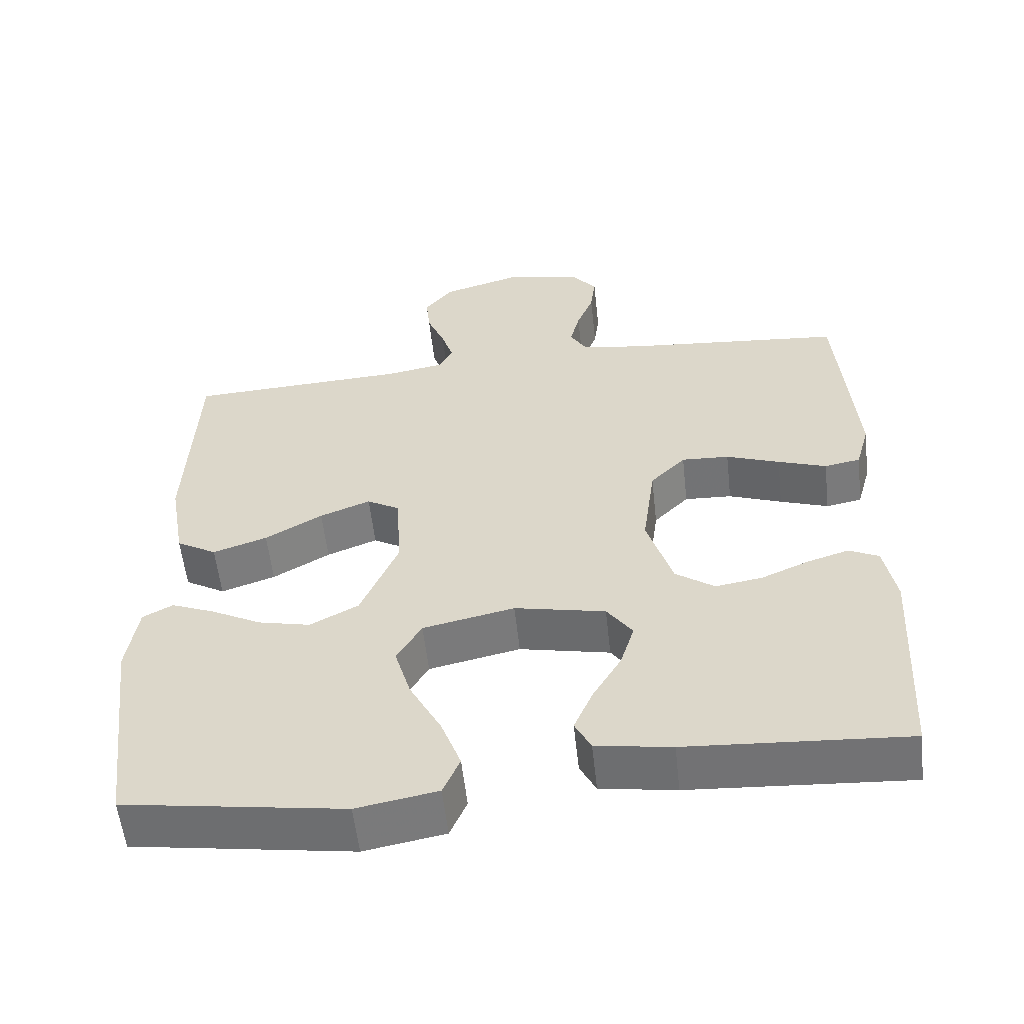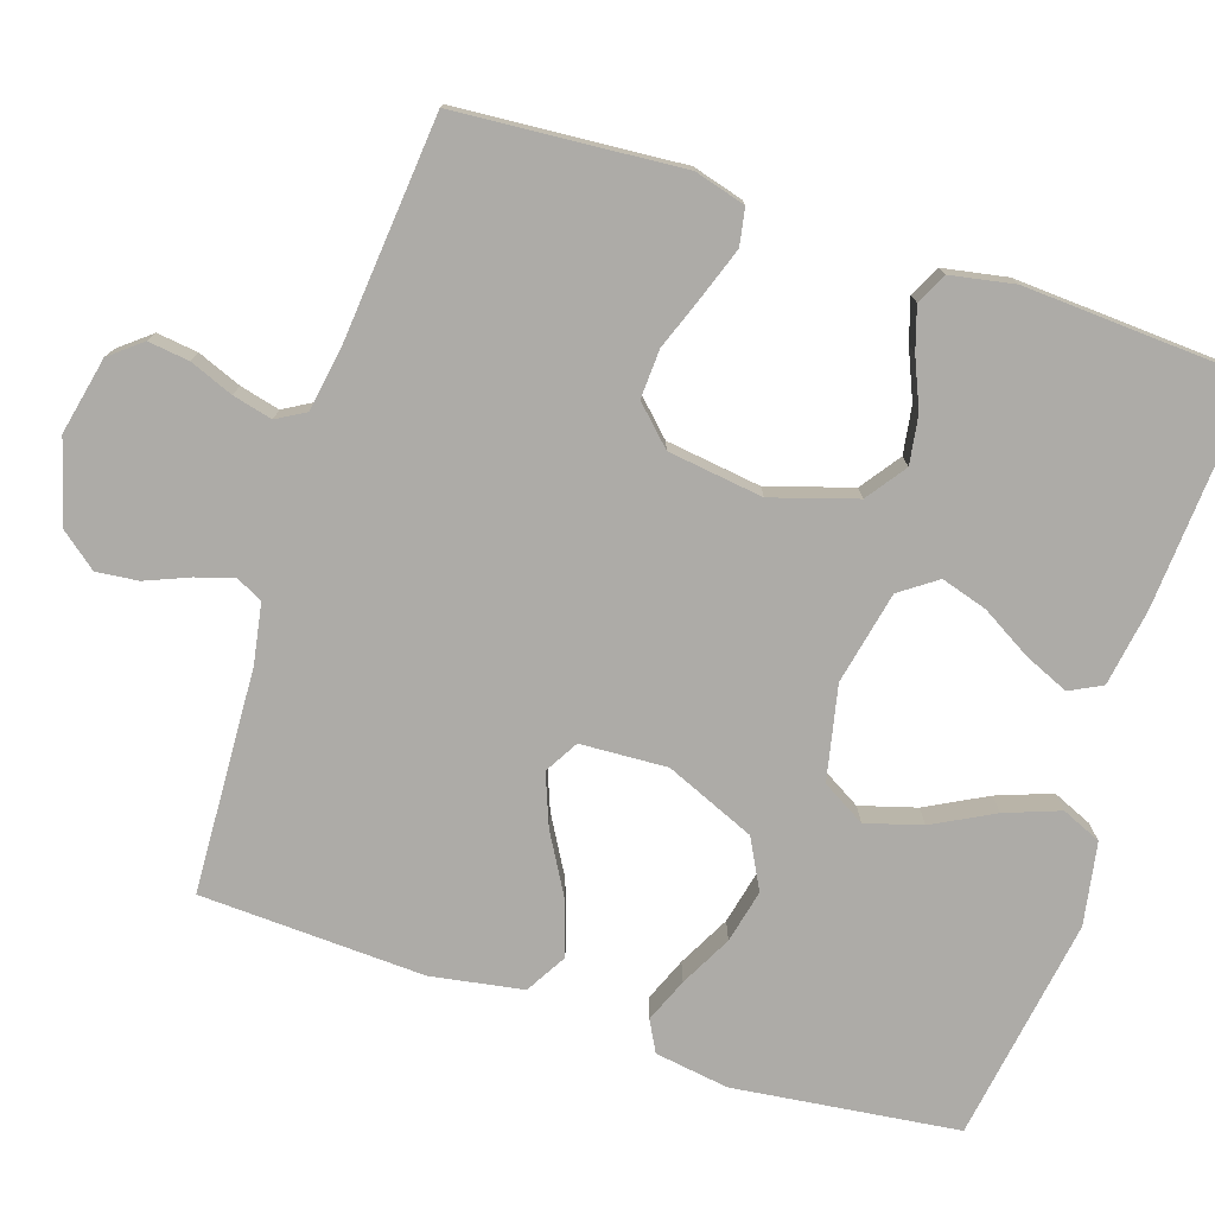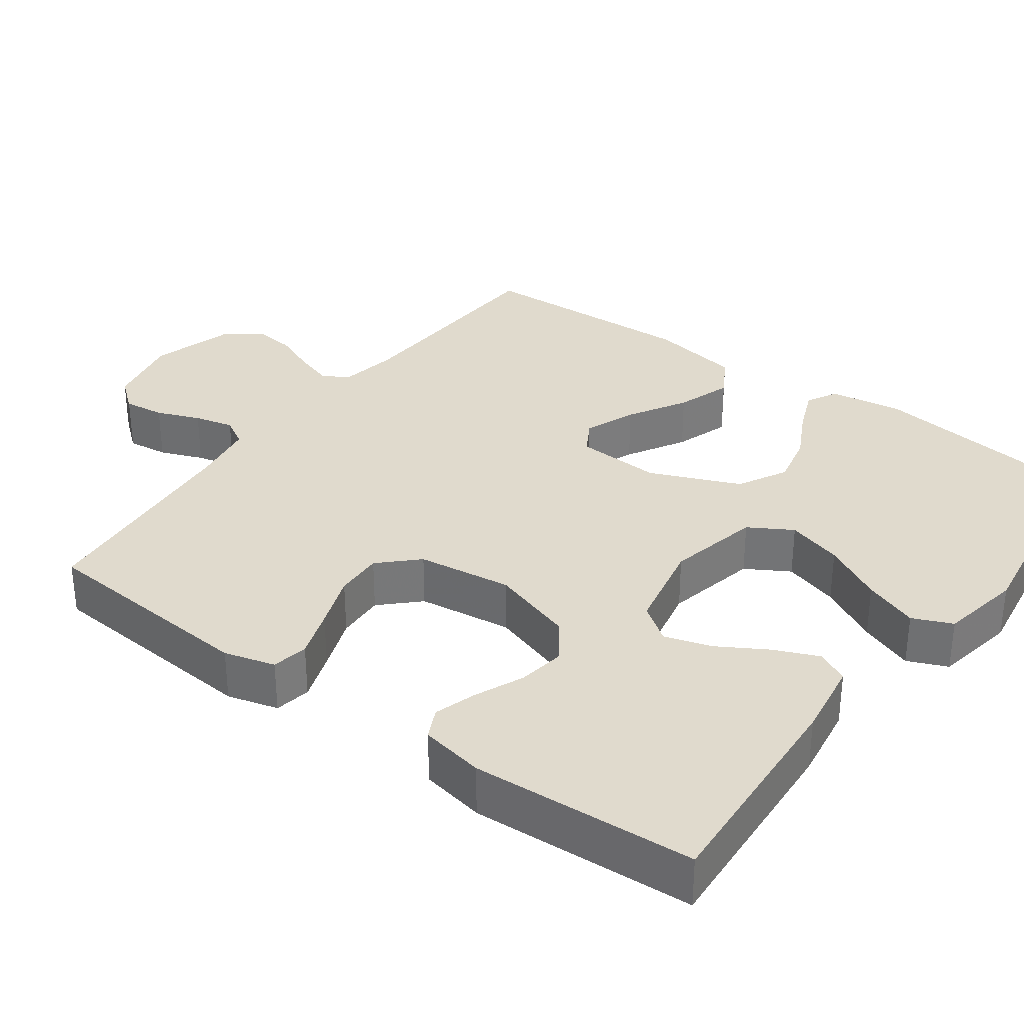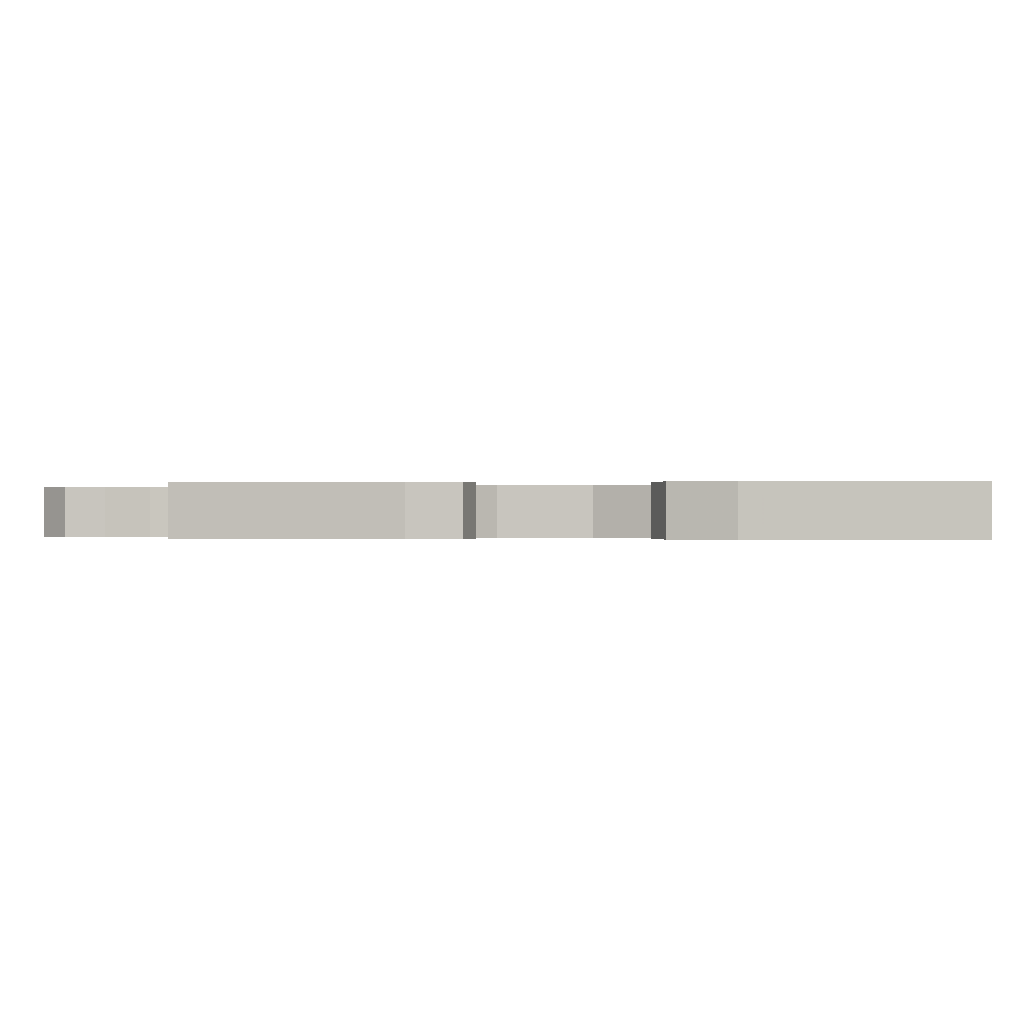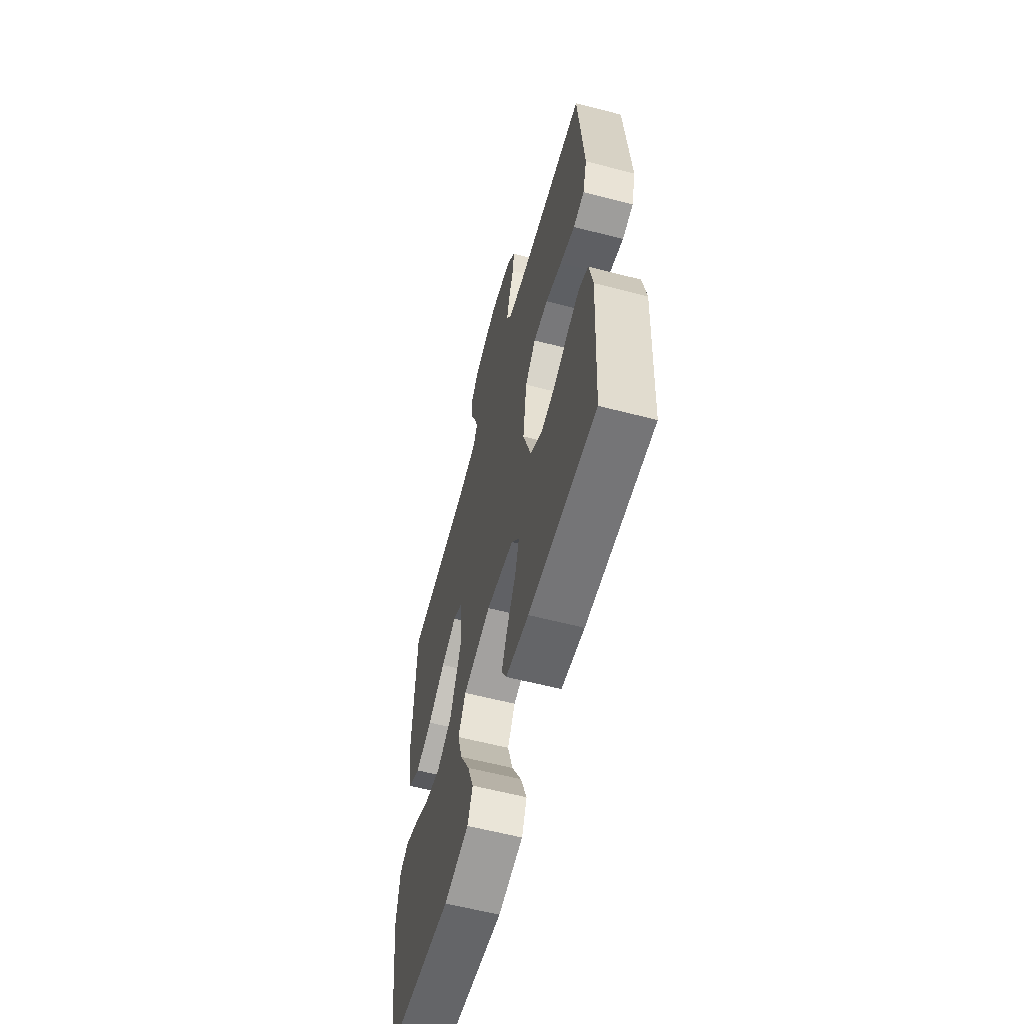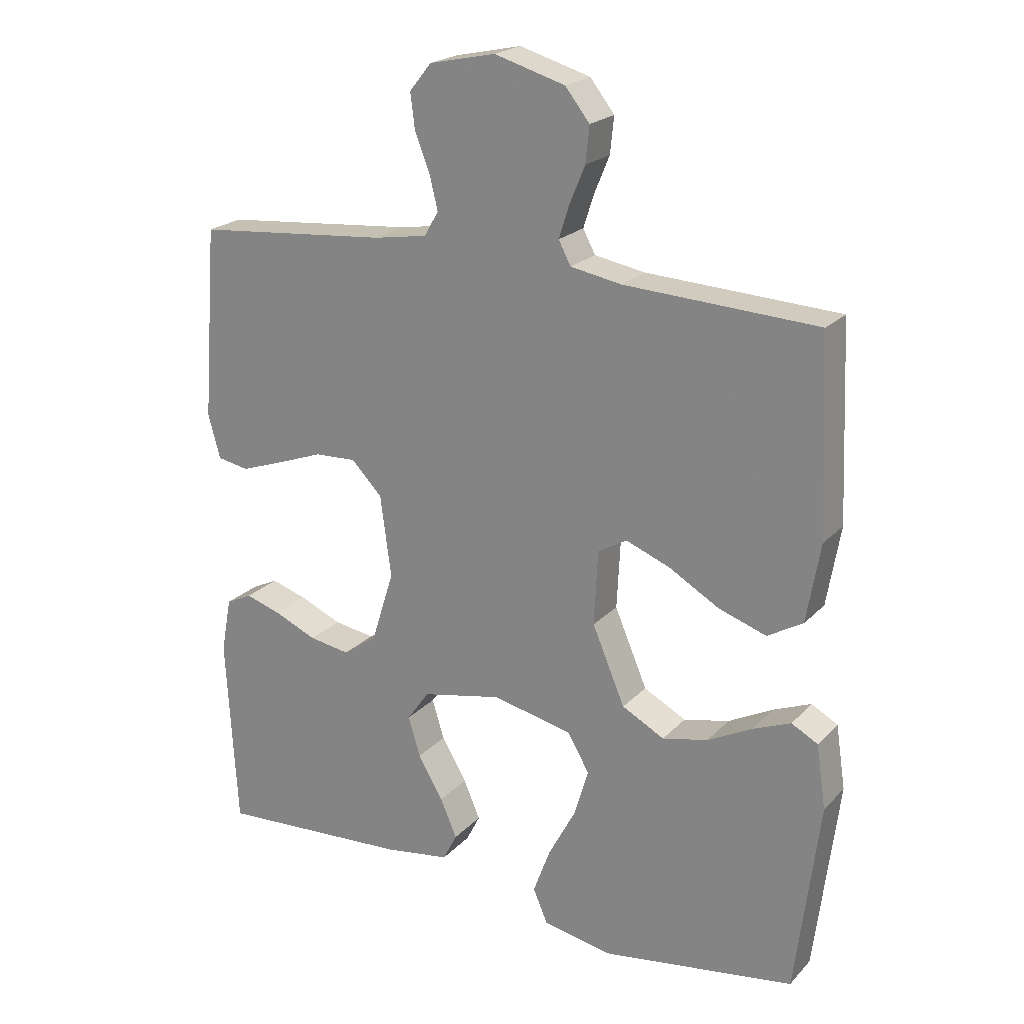
<metadata>
{"format":"obj","ext":"obj","renderer":"f3d","projection":"perspective","resolution":1024,"background":"white","views":[{"elev":-56.5,"azim":6.3,"up":"+Z"},{"elev":-76.4,"azim":71.8,"up":"+Y"},{"elev":33.0,"azim":126.3,"up":"+Y"},{"elev":-0.2,"azim":96.6,"up":"+Y"},{"elev":-60.2,"azim":75.1,"up":"+Z"},{"elev":21.6,"azim":-149.5,"up":"+Z"}]}
</metadata>
<code>
v 0.5 0.07 0.5
v 0.523 0.07 0.2
v 0.504 0.07 0.132
v 0.455 0.07 0.123
v 0.389 0.07 0.146
v 0.316 0.07 0.173
v 0.251 0.07 0.176
v 0.203 0.07 0.127
v 0.186 0.07 0
v 0.221 0.07 -0.112
v 0.274 0.07 -0.15
v 0.338 0.07 -0.14
v 0.403 0.07 -0.112
v 0.46 0.07 -0.094
v 0.501 0.07 -0.114
v 0.517 0.07 -0.2
v 0.5 0.07 -0.5
v 0.2 0.07 -0.481
v 0.097 0.07 -0.465
v 0.075 0.07 -0.422
v 0.101 0.07 -0.362
v 0.14 0.07 -0.296
v 0.159 0.07 -0.234
v 0.124 0.07 -0.185
v 0 0.07 -0.159
v -0.125 0.07 -0.186
v -0.159 0.07 -0.244
v -0.137 0.07 -0.319
v -0.094 0.07 -0.4
v -0.067 0.07 -0.473
v -0.09 0.07 -0.526
v -0.2 0.07 -0.546
v -0.5 0.07 -0.5
v -0.537 0.07 -0.2
v -0.522 0.07 -0.101
v -0.481 0.07 -0.079
v -0.422 0.07 -0.103
v -0.353 0.07 -0.139
v -0.282 0.07 -0.155
v -0.216 0.07 -0.12
v -0.165 0.07 0
v -0.171 0.07 0.116
v -0.216 0.07 0.142
v -0.285 0.07 0.115
v -0.363 0.07 0.07
v -0.437 0.07 0.045
v -0.492 0.07 0.077
v -0.513 0.07 0.2
v -0.5 0.07 0.5
v -0.2 0.07 0.515
v -0.121 0.07 0.529
v -0.102 0.07 0.565
v -0.118 0.07 0.615
v -0.142 0.07 0.673
v -0.148 0.07 0.729
v -0.11 0.07 0.777
v 0 0.07 0.809
v 0.103 0.07 0.787
v 0.137 0.07 0.745
v 0.13 0.07 0.69
v 0.107 0.07 0.632
v 0.094 0.07 0.579
v 0.116 0.07 0.541
v 0.2 0.07 0.527
v 0.5 0 0.5
v 0.523 0 0.2
v 0.504 0 0.132
v 0.455 0 0.123
v 0.389 0 0.146
v 0.316 0 0.173
v 0.251 0 0.176
v 0.203 0 0.127
v 0.186 0 0
v 0.221 0 -0.112
v 0.274 0 -0.15
v 0.338 0 -0.14
v 0.403 0 -0.112
v 0.46 0 -0.094
v 0.501 0 -0.114
v 0.517 0 -0.2
v 0.5 0 -0.5
v 0.2 0 -0.481
v 0.097 0 -0.465
v 0.075 0 -0.422
v 0.101 0 -0.362
v 0.14 0 -0.296
v 0.159 0 -0.234
v 0.124 0 -0.185
v 0 0 -0.159
v -0.125 0 -0.186
v -0.159 0 -0.244
v -0.137 0 -0.319
v -0.094 0 -0.4
v -0.067 0 -0.473
v -0.09 0 -0.526
v -0.2 0 -0.546
v -0.5 0 -0.5
v -0.537 0 -0.2
v -0.522 0 -0.101
v -0.481 0 -0.079
v -0.422 0 -0.103
v -0.353 0 -0.139
v -0.282 0 -0.155
v -0.216 0 -0.12
v -0.165 0 0
v -0.171 0 0.116
v -0.216 0 0.142
v -0.285 0 0.115
v -0.363 0 0.07
v -0.437 0 0.045
v -0.492 0 0.077
v -0.513 0 0.2
v -0.5 0 0.5
v -0.2 0 0.515
v -0.121 0 0.529
v -0.102 0 0.565
v -0.118 0 0.615
v -0.142 0 0.673
v -0.148 0 0.729
v -0.11 0 0.777
v 0 0 0.809
v 0.103 0 0.787
v 0.137 0 0.745
v 0.13 0 0.69
v 0.107 0 0.632
v 0.094 0 0.579
v 0.116 0 0.541
v 0.2 0 0.527
f 58 59 60 61
f 58 61 62
f 57 58 62
f 56 57 62
f 53 54 55 56
f 52 53 56 62
f 51 52 62 63
f 47 48 49 50
f 44 45 46 47
f 43 44 47 50
f 42 43 50 51
f 35 36 37 38
f 35 38 39
f 34 35 39
f 33 34 39
f 32 33 39 40
f 28 29 30 31
f 27 28 31 32
f 19 20 21 22
f 19 22 23
f 18 19 23
f 17 18 23
f 16 17 23 24
f 12 13 14 15
f 12 15 16 24
f 3 4 5 6
f 1 2 3 6
f 64 1 6 7
f 63 64 7 8
f 41 42 51 63
f 41 63 8 9
f 27 32 40 41
f 26 27 41
f 25 26 41 9
f 24 25 9 10
f 11 12 24
f 10 11 24
f 125 124 123 122
f 126 125 122
f 126 122 121
f 126 121 120
f 120 119 118 117
f 126 120 117 116
f 127 126 116 115
f 114 113 112 111
f 111 110 109 108
f 114 111 108 107
f 115 114 107 106
f 102 101 100 99
f 103 102 99
f 103 99 98
f 103 98 97
f 104 103 97 96
f 95 94 93 92
f 96 95 92 91
f 86 85 84 83
f 87 86 83
f 87 83 82
f 87 82 81
f 88 87 81 80
f 79 78 77 76
f 88 80 79 76
f 70 69 68 67
f 70 67 66 65
f 71 70 65 128
f 72 71 128 127
f 127 115 106 105
f 73 72 127 105
f 105 104 96 91
f 105 91 90
f 73 105 90 89
f 74 73 89 88
f 88 76 75
f 88 75 74
f 1 65 66 2
f 2 66 67 3
f 3 67 68 4
f 4 68 69 5
f 5 69 70 6
f 6 70 71 7
f 7 71 72 8
f 8 72 73 9
f 9 73 74 10
f 10 74 75 11
f 11 75 76 12
f 12 76 77 13
f 13 77 78 14
f 14 78 79 15
f 15 79 80 16
f 16 80 81 17
f 17 81 82 18
f 18 82 83 19
f 19 83 84 20
f 20 84 85 21
f 21 85 86 22
f 22 86 87 23
f 23 87 88 24
f 24 88 89 25
f 25 89 90 26
f 26 90 91 27
f 27 91 92 28
f 28 92 93 29
f 29 93 94 30
f 30 94 95 31
f 31 95 96 32
f 32 96 97 33
f 33 97 98 34
f 34 98 99 35
f 35 99 100 36
f 36 100 101 37
f 37 101 102 38
f 38 102 103 39
f 39 103 104 40
f 40 104 105 41
f 41 105 106 42
f 42 106 107 43
f 43 107 108 44
f 44 108 109 45
f 45 109 110 46
f 46 110 111 47
f 47 111 112 48
f 48 112 113 49
f 49 113 114 50
f 50 114 115 51
f 51 115 116 52
f 52 116 117 53
f 53 117 118 54
f 54 118 119 55
f 55 119 120 56
f 56 120 121 57
f 57 121 122 58
f 58 122 123 59
f 59 123 124 60
f 60 124 125 61
f 61 125 126 62
f 62 126 127 63
f 63 127 128 64
f 64 128 65 1

</code>
